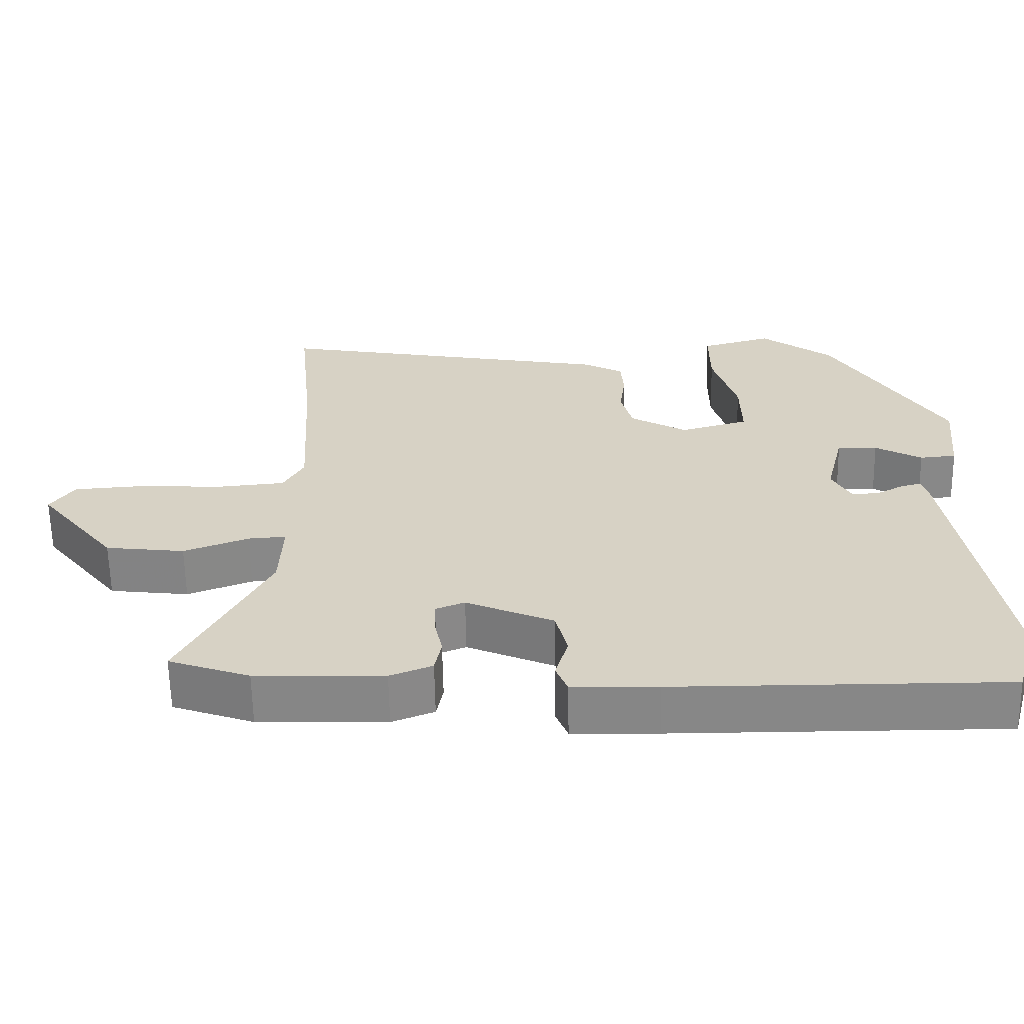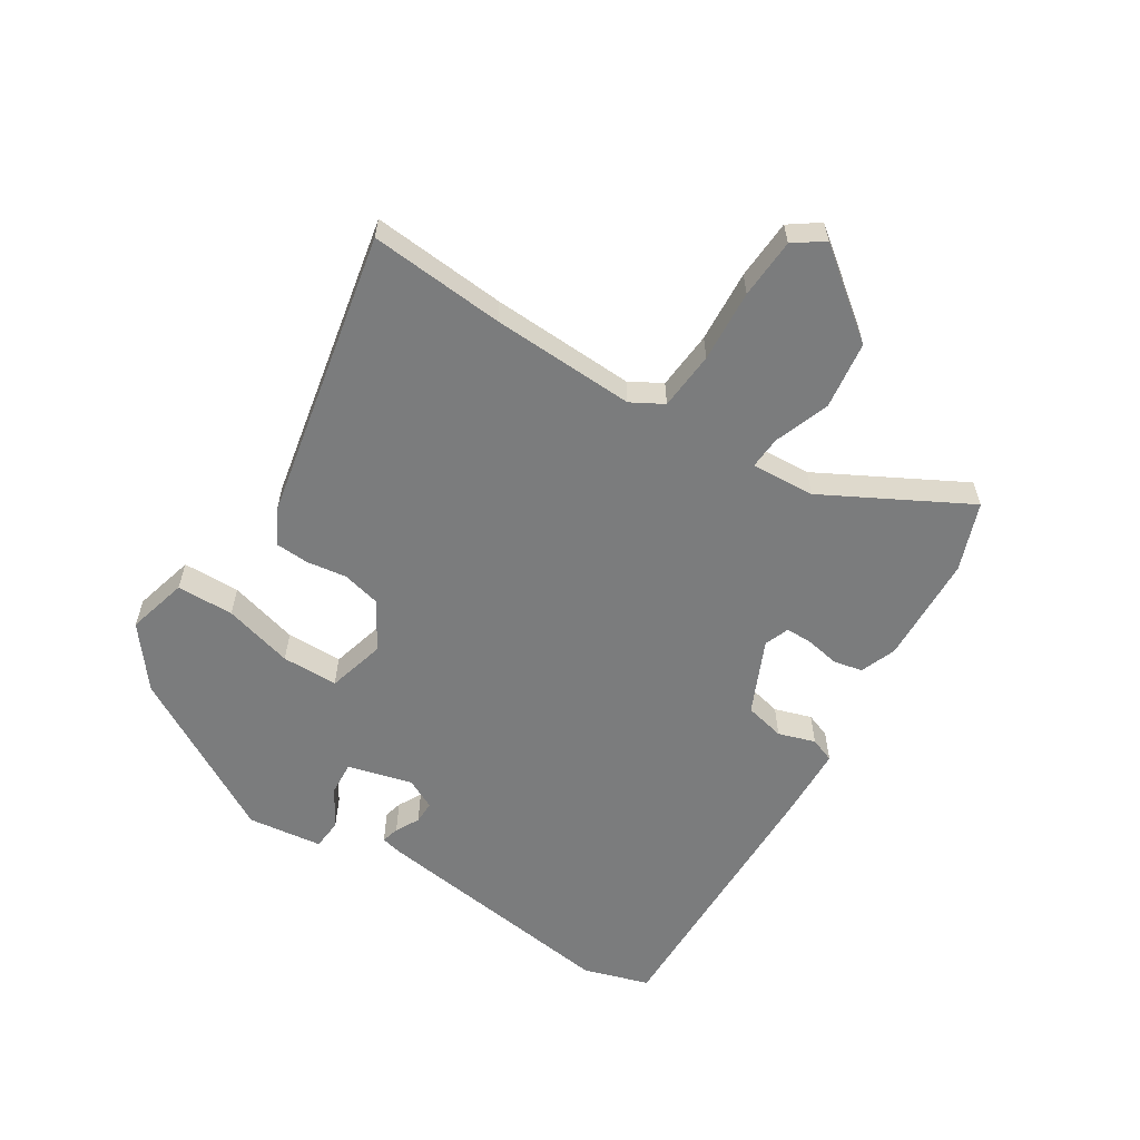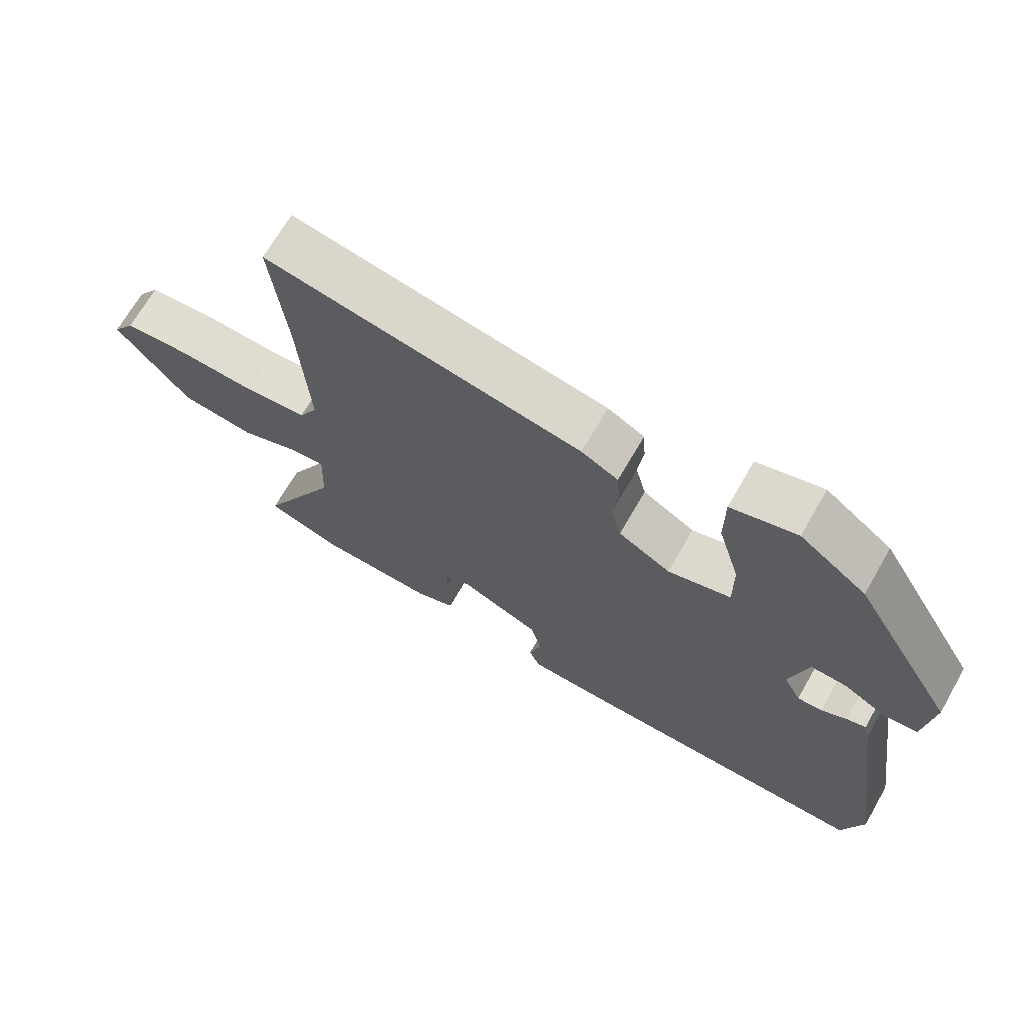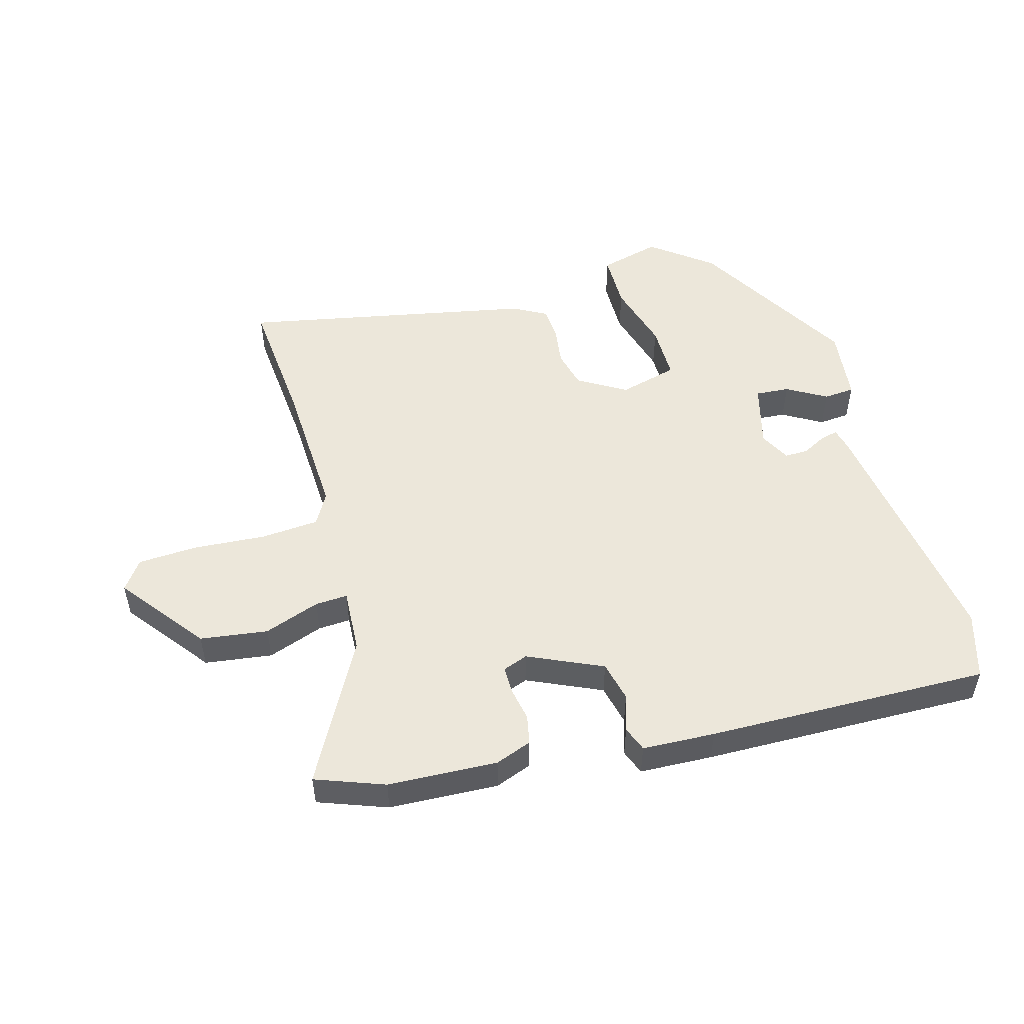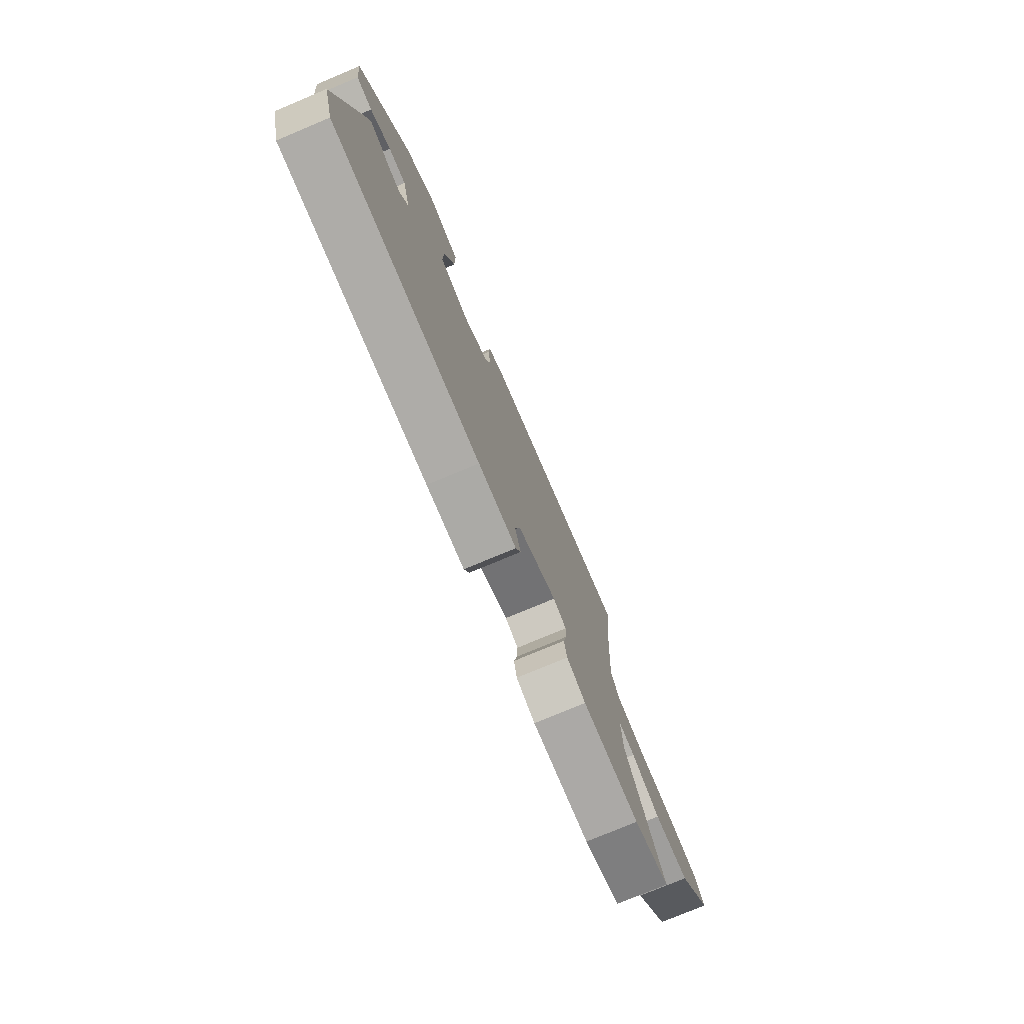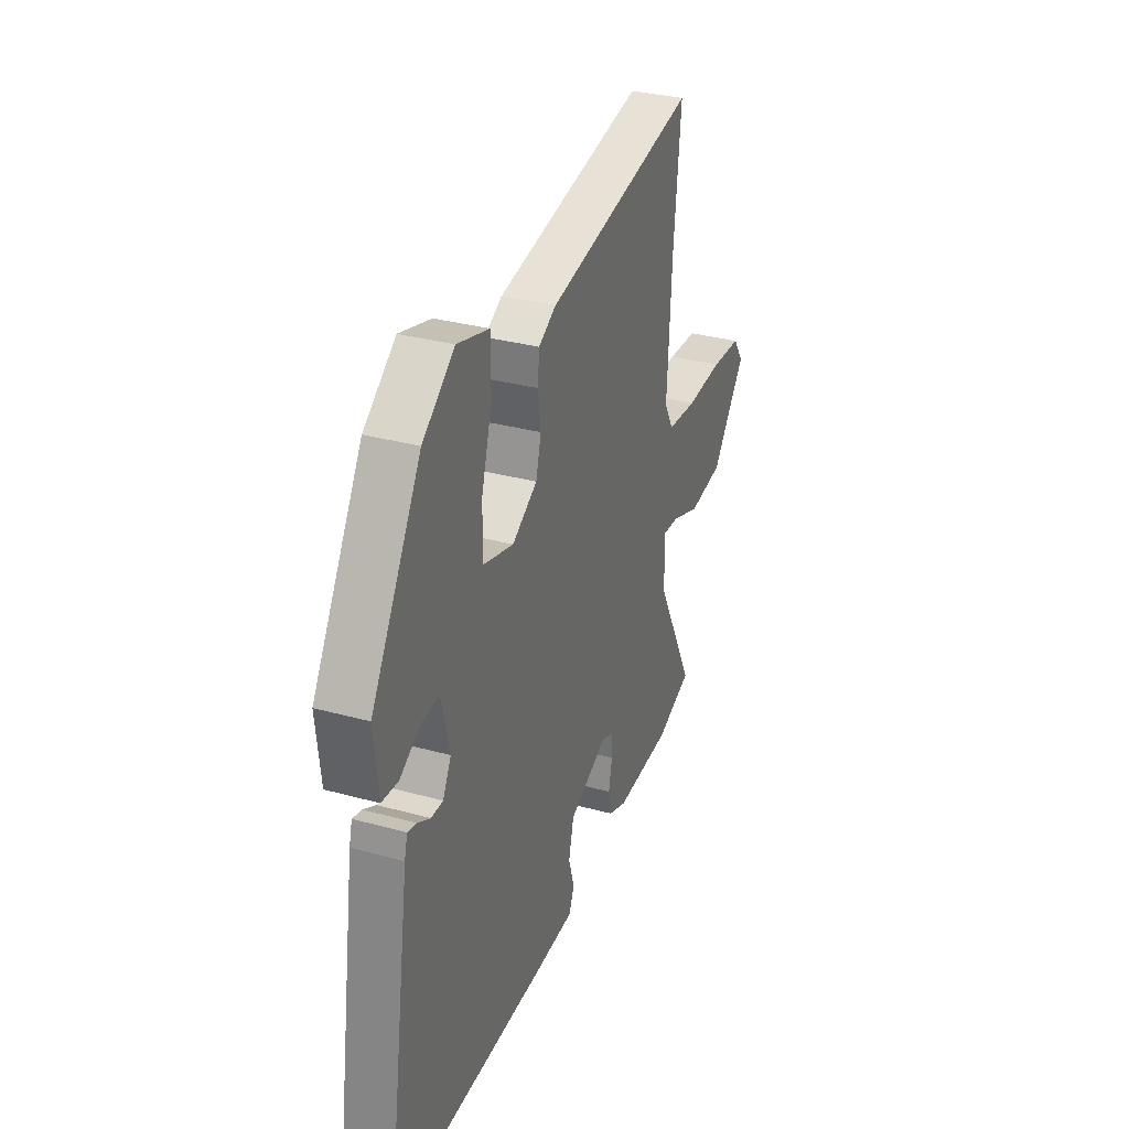
<metadata>
{"format":"obj","ext":"obj","renderer":"f3d","projection":"perspective","resolution":1024,"background":"white","views":[{"elev":-62.3,"azim":-179.0,"up":"+Z"},{"elev":-58.7,"azim":58.8,"up":"+Y"},{"elev":68.9,"azim":-150.1,"up":"+Z"},{"elev":51.1,"azim":165.3,"up":"+Y"},{"elev":-77.0,"azim":-67.3,"up":"+Z"},{"elev":32.7,"azim":-69.2,"up":"+Z"}]}
</metadata>
<code>
v -0.369 0.07 0.475
v -0.27 0.07 0.549
v -0.172 0.07 0.521
v -0.172 0.07 0.429
v -0.205 0.07 0.317
v -0.206 0.07 0.226
v -0.112 0.07 0.199
v -0.034 0.07 0.244
v -0.018 0.07 0.305
v -0.026 0.07 0.37
v -0.022 0.07 0.424
v 0.033 0.07 0.453
v 0.504 0.07 0.538
v 0.482 0.07 0.322
v 0.468 0.07 0.091
v 0.496 0.07 0.039
v 0.59 0.07 0.03
v 0.706 0.07 0.036
v 0.802 0.07 0.029
v 0.835 0.07 -0.019
v 0.727 0.07 -0.155
v 0.618 0.07 -0.168
v 0.529 0.07 -0.134
v 0.477 0.07 -0.13
v 0.481 0.07 -0.233
v 0.6 0.07 -0.465
v 0.489 0.07 -0.504
v 0.313 0.07 -0.509
v 0.255 0.07 -0.486
v 0.246 0.07 -0.439
v 0.257 0.07 -0.385
v 0.258 0.07 -0.341
v 0.218 0.07 -0.325
v 0.098 0.07 -0.377
v 0.082 0.07 -0.442
v 0.1 0.07 -0.502
v 0.084 0.07 -0.542
v -0.033 0.07 -0.545
v -0.487 0.07 -0.546
v -0.518 0.07 -0.438
v -0.455 0.07 -0.031
v -0.446 0.07 0.005
v -0.417 0.07 -0.003
v -0.379 0.07 -0.024
v -0.342 0.07 -0.025
v -0.316 0.07 0.024
v -0.342 0.07 0.129
v -0.397 0.07 0.126
v -0.461 0.07 0.09
v -0.511 0.07 0.095
v -0.524 0.07 0.216
v -0.369 0 0.475
v -0.27 0 0.549
v -0.172 0 0.521
v -0.172 0 0.429
v -0.205 0 0.317
v -0.206 0 0.226
v -0.112 0 0.199
v -0.034 0 0.244
v -0.018 0 0.305
v -0.026 0 0.37
v -0.022 0 0.424
v 0.033 0 0.453
v 0.504 0 0.538
v 0.482 0 0.322
v 0.468 0 0.091
v 0.496 0 0.039
v 0.59 0 0.03
v 0.706 0 0.036
v 0.802 0 0.029
v 0.835 0 -0.019
v 0.727 0 -0.155
v 0.618 0 -0.168
v 0.529 0 -0.134
v 0.477 0 -0.13
v 0.481 0 -0.233
v 0.6 0 -0.465
v 0.489 0 -0.504
v 0.313 0 -0.509
v 0.255 0 -0.486
v 0.246 0 -0.439
v 0.257 0 -0.385
v 0.258 0 -0.341
v 0.218 0 -0.325
v 0.098 0 -0.377
v 0.082 0 -0.442
v 0.1 0 -0.502
v 0.084 0 -0.542
v -0.033 0 -0.545
v -0.487 0 -0.546
v -0.518 0 -0.438
v -0.455 0 -0.031
v -0.446 0 0.005
v -0.417 0 -0.003
v -0.379 0 -0.024
v -0.342 0 -0.025
v -0.316 0 0.024
v -0.342 0 0.129
v -0.397 0 0.126
v -0.461 0 0.09
v -0.511 0 0.095
v -0.524 0 0.216
f 3 4 5
f 2 3 5
f 1 2 5
f 51 1 5
f 50 51 5
f 49 50 5
f 48 49 5
f 47 48 5 6
f 46 47 6 7
f 45 46 7 8
f 42 43 44
f 41 42 44
f 40 41 44
f 39 40 44
f 38 39 44
f 37 38 44
f 36 37 44
f 35 36 44
f 34 35 44 45
f 33 34 45 8
f 29 30 31
f 28 29 31
f 27 28 31
f 26 27 31
f 25 26 31
f 24 25 31 32
f 21 22 23
f 20 21 23
f 19 20 23
f 18 19 23
f 17 18 23
f 16 17 23 24
f 33 8 9
f 32 33 9
f 24 32 9
f 16 24 9
f 15 16 9
f 10 11 12
f 9 10 12
f 15 9 12
f 14 15 12
f 12 13 14
f 56 55 54
f 56 54 53
f 56 53 52
f 56 52 102
f 56 102 101
f 56 101 100
f 56 100 99
f 57 56 99 98
f 58 57 98 97
f 59 58 97 96
f 95 94 93
f 95 93 92
f 95 92 91
f 95 91 90
f 95 90 89
f 95 89 88
f 95 88 87
f 95 87 86
f 96 95 86 85
f 59 96 85 84
f 82 81 80
f 82 80 79
f 82 79 78
f 82 78 77
f 82 77 76
f 83 82 76 75
f 74 73 72
f 74 72 71
f 74 71 70
f 74 70 69
f 74 69 68
f 75 74 68 67
f 60 59 84
f 60 84 83
f 60 83 75
f 60 75 67
f 60 67 66
f 63 62 61
f 63 61 60
f 63 60 66
f 63 66 65
f 65 64 63
f 1 52 53 2
f 2 53 54 3
f 3 54 55 4
f 4 55 56 5
f 5 56 57 6
f 6 57 58 7
f 7 58 59 8
f 8 59 60 9
f 9 60 61 10
f 10 61 62 11
f 11 62 63 12
f 12 63 64 13
f 13 64 65 14
f 14 65 66 15
f 15 66 67 16
f 16 67 68 17
f 17 68 69 18
f 18 69 70 19
f 19 70 71 20
f 20 71 72 21
f 21 72 73 22
f 22 73 74 23
f 23 74 75 24
f 24 75 76 25
f 25 76 77 26
f 26 77 78 27
f 27 78 79 28
f 28 79 80 29
f 29 80 81 30
f 30 81 82 31
f 31 82 83 32
f 32 83 84 33
f 33 84 85 34
f 34 85 86 35
f 35 86 87 36
f 36 87 88 37
f 37 88 89 38
f 38 89 90 39
f 39 90 91 40
f 40 91 92 41
f 41 92 93 42
f 42 93 94 43
f 43 94 95 44
f 44 95 96 45
f 45 96 97 46
f 46 97 98 47
f 47 98 99 48
f 48 99 100 49
f 49 100 101 50
f 50 101 102 51
f 51 102 52 1

</code>
